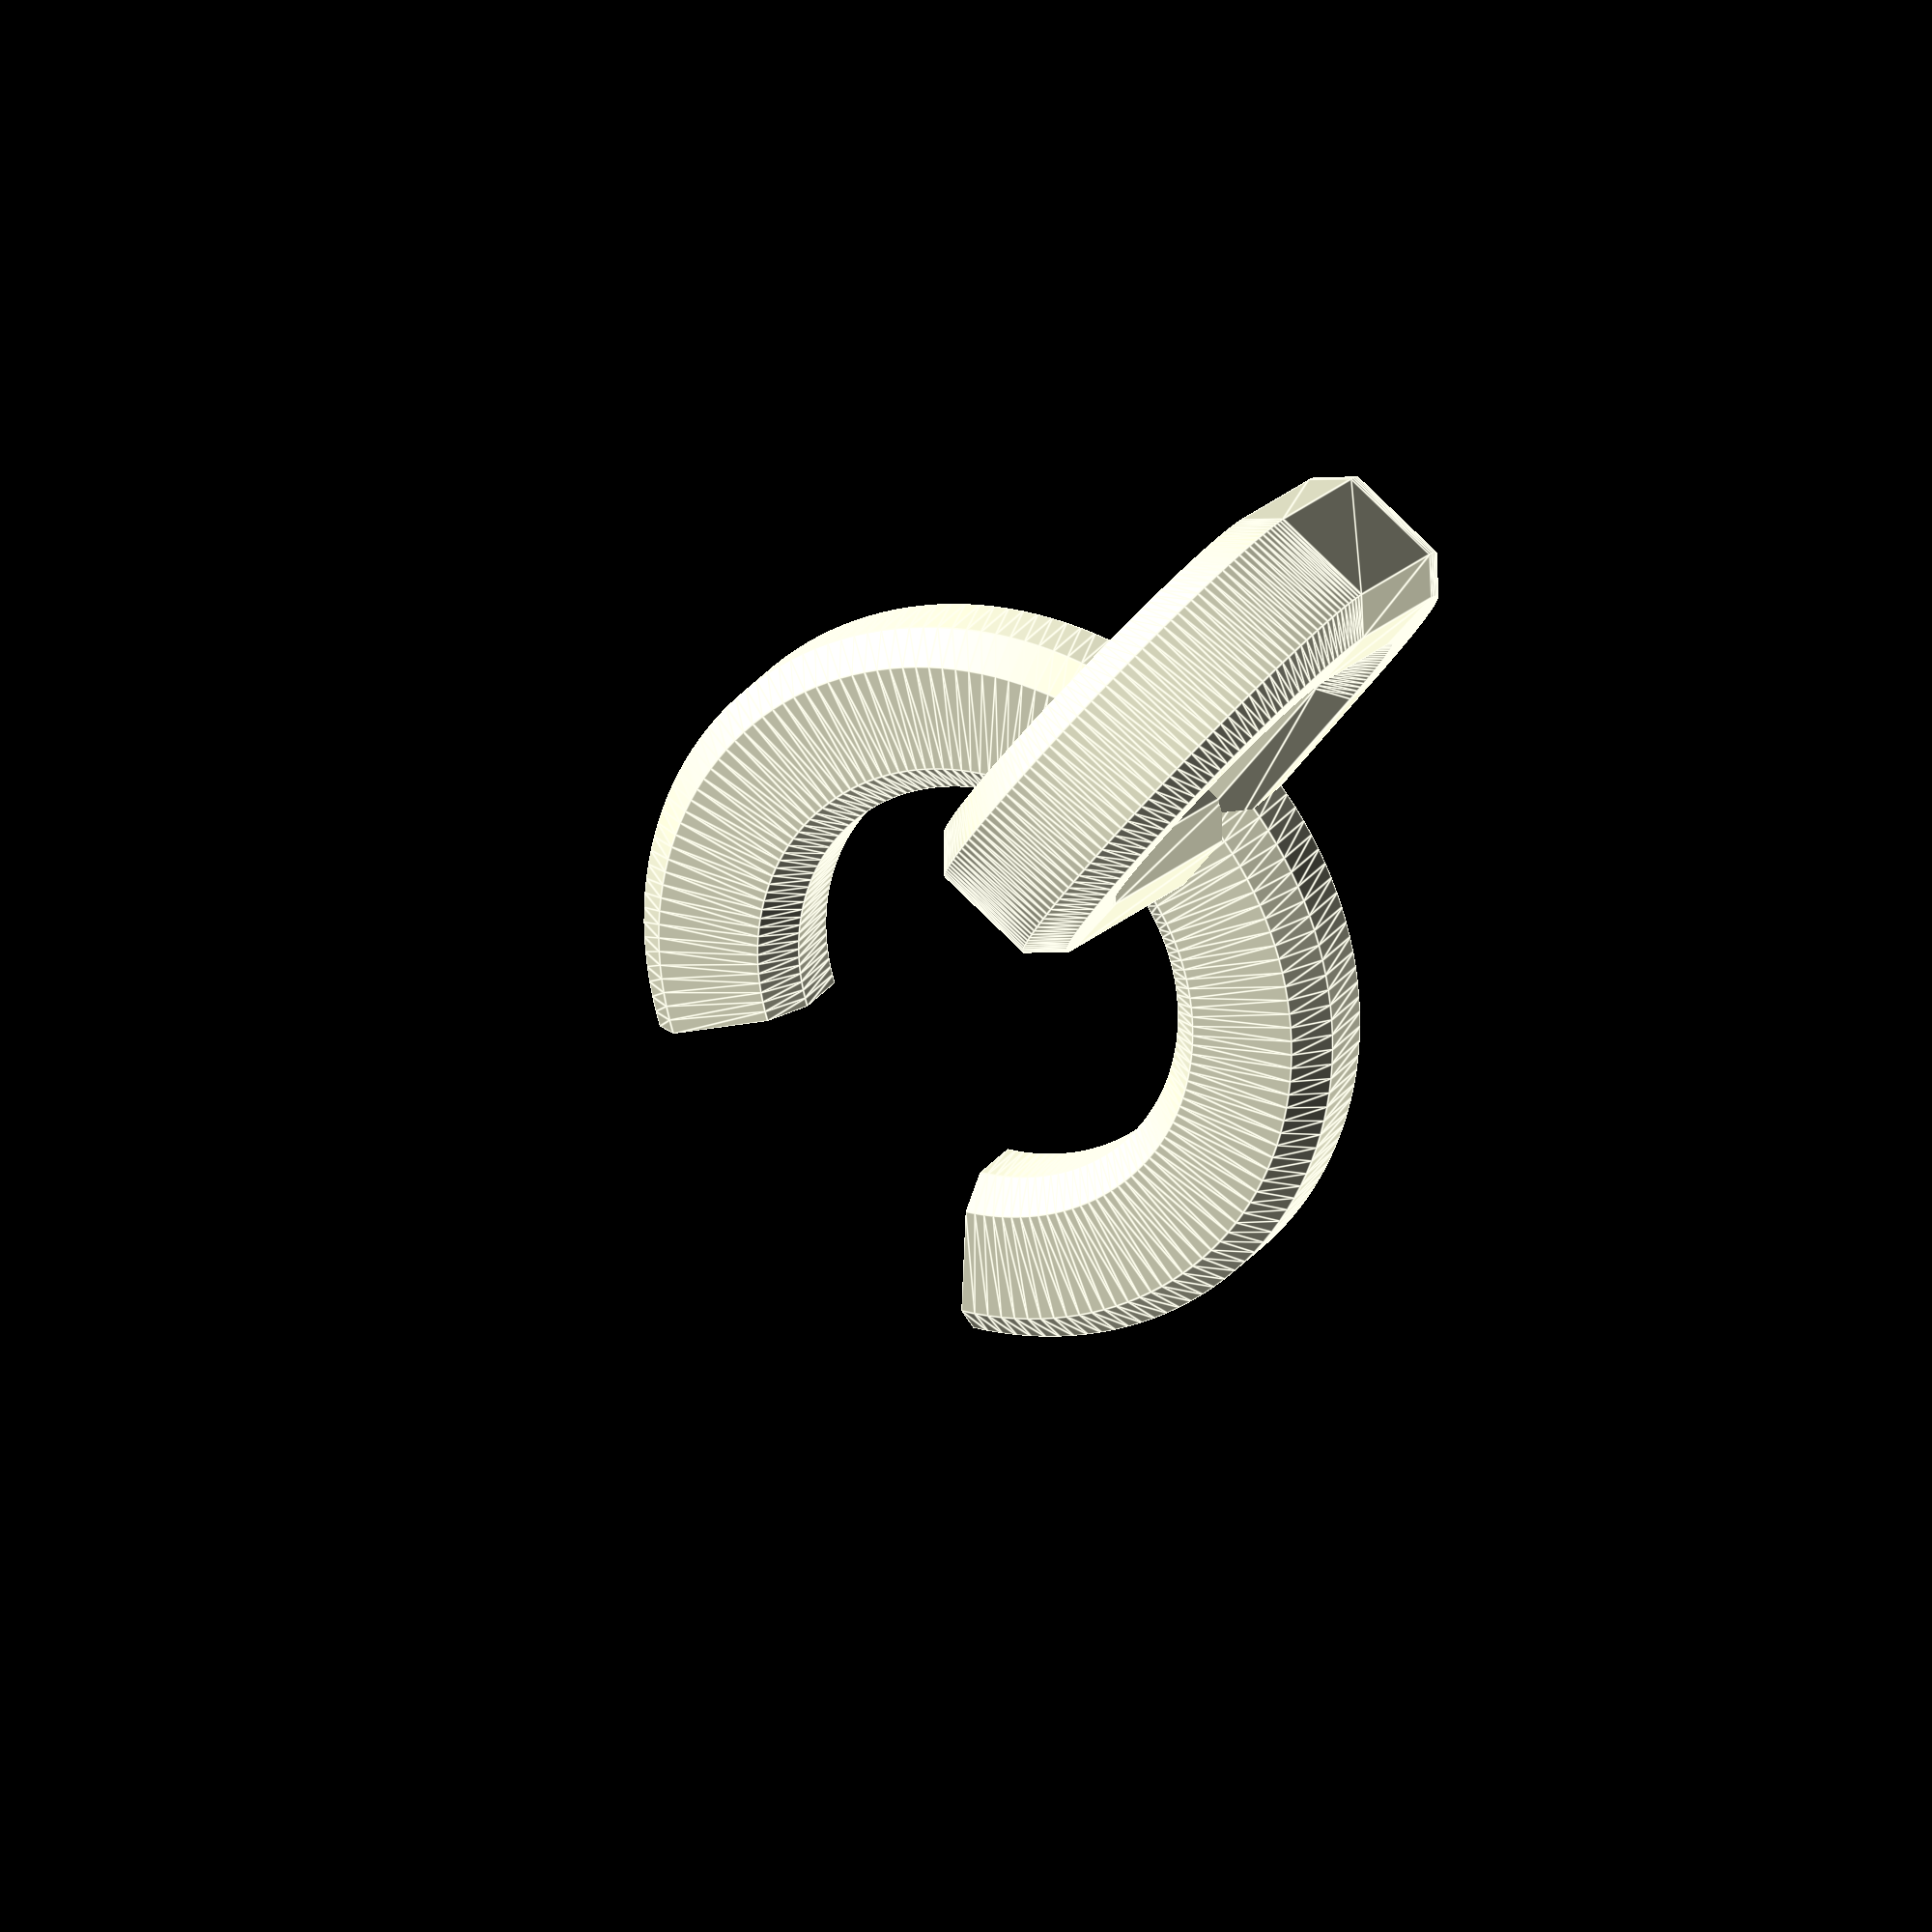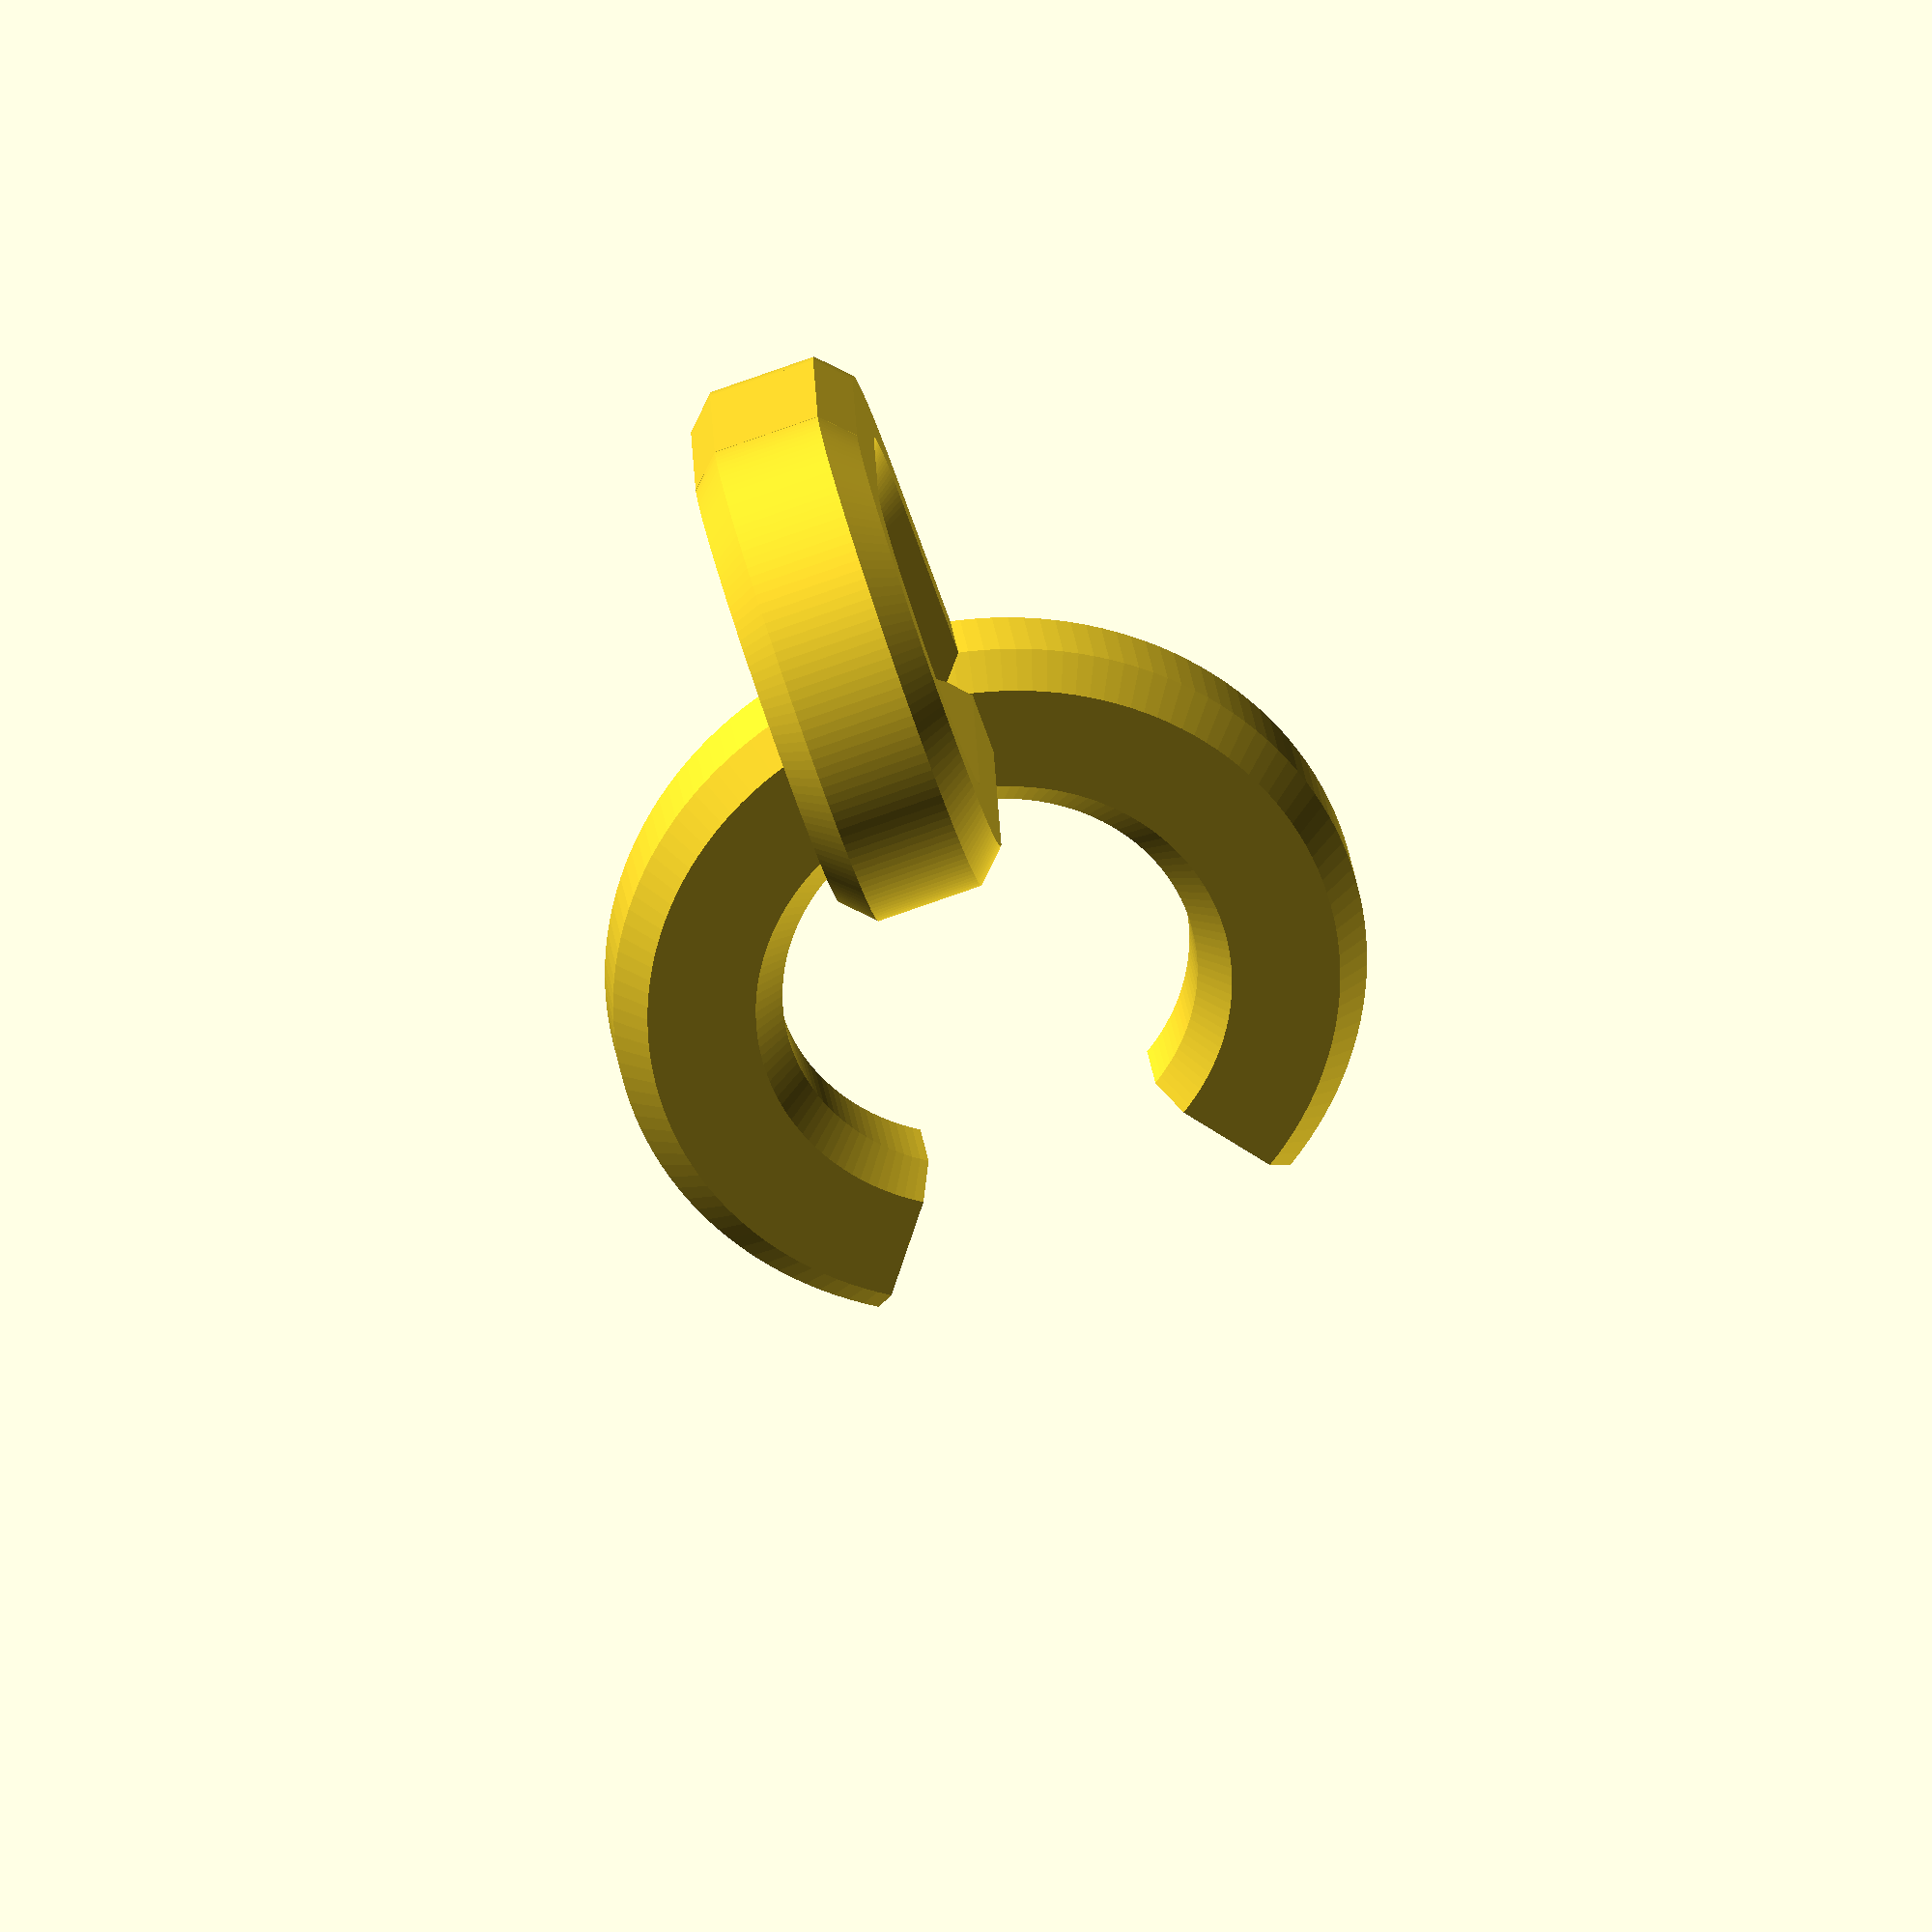
<openscad>

$fn=150;

uppart = 7.5;
btldiam  = 38;

module grip() {
    minkowski(){
        square(size=[10, 6], center=true);
        rotate(45)
        square(4);
    }
}

module contacterBtl() {
    rotate(-10)
    rotate_extrude(angle=290)
    translate([27,0,0])
    grip();
}

module curveBTM() {
    rotate([270,90,0]) {
        rotate_extrude(angle=180)
        translate([20,0,0]) 
        rotate(90)
        grip();
    }
}


module handleUlt() {
    rotate([0,0,90])
        linear_extrude(20)
        grip();

    translate([-20,0,0]) {
        rotate([270,0,0]) {
            rotate_extrude(angle=70)
            translate([20,0,0]) 
            rotate(90)
            grip();
        }
        translate([5,0,-13.45]) {
            rotate([250,0,90]) {
                linear_extrude(30)
                grip();
            }
        }
        translate([15, 0, 26.7])
            rotate([250,0,90]) {
                linear_extrude(53)
                grip();
            }

        rotate([0, -20, 0])
            translate([-29,0,0])
            curveBTM();
    }
}

union()
{
    contacterBtl();

    rotate([45, 90, 0])
    {
        translate([0,0,-50])
        handleUlt();
    }
}

</openscad>
<views>
elev=336.7 azim=82.5 roll=25.0 proj=o view=edges
elev=151.1 azim=207.2 roll=187.2 proj=o view=solid
</views>
